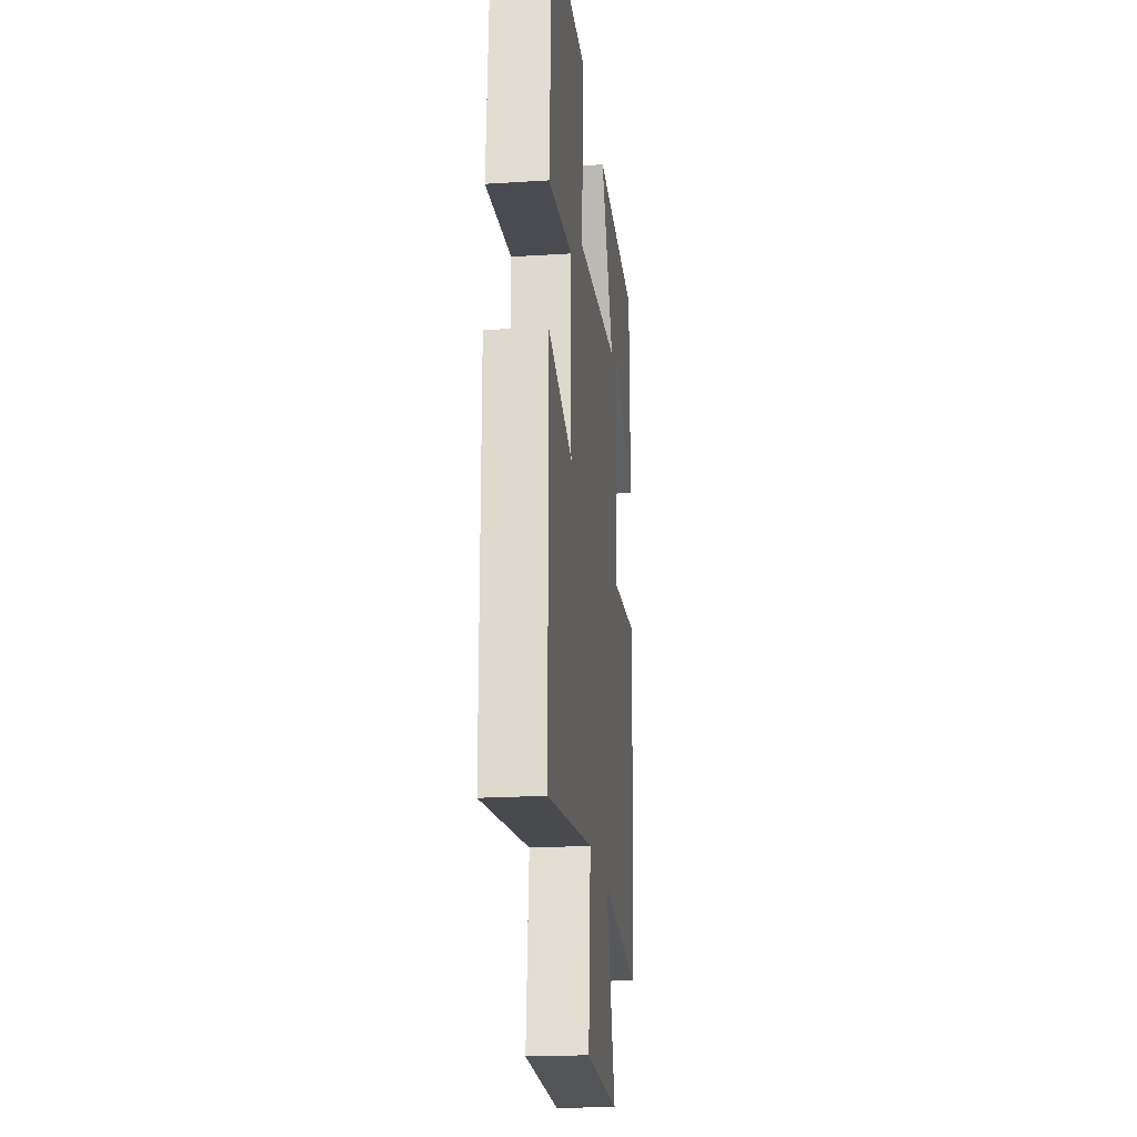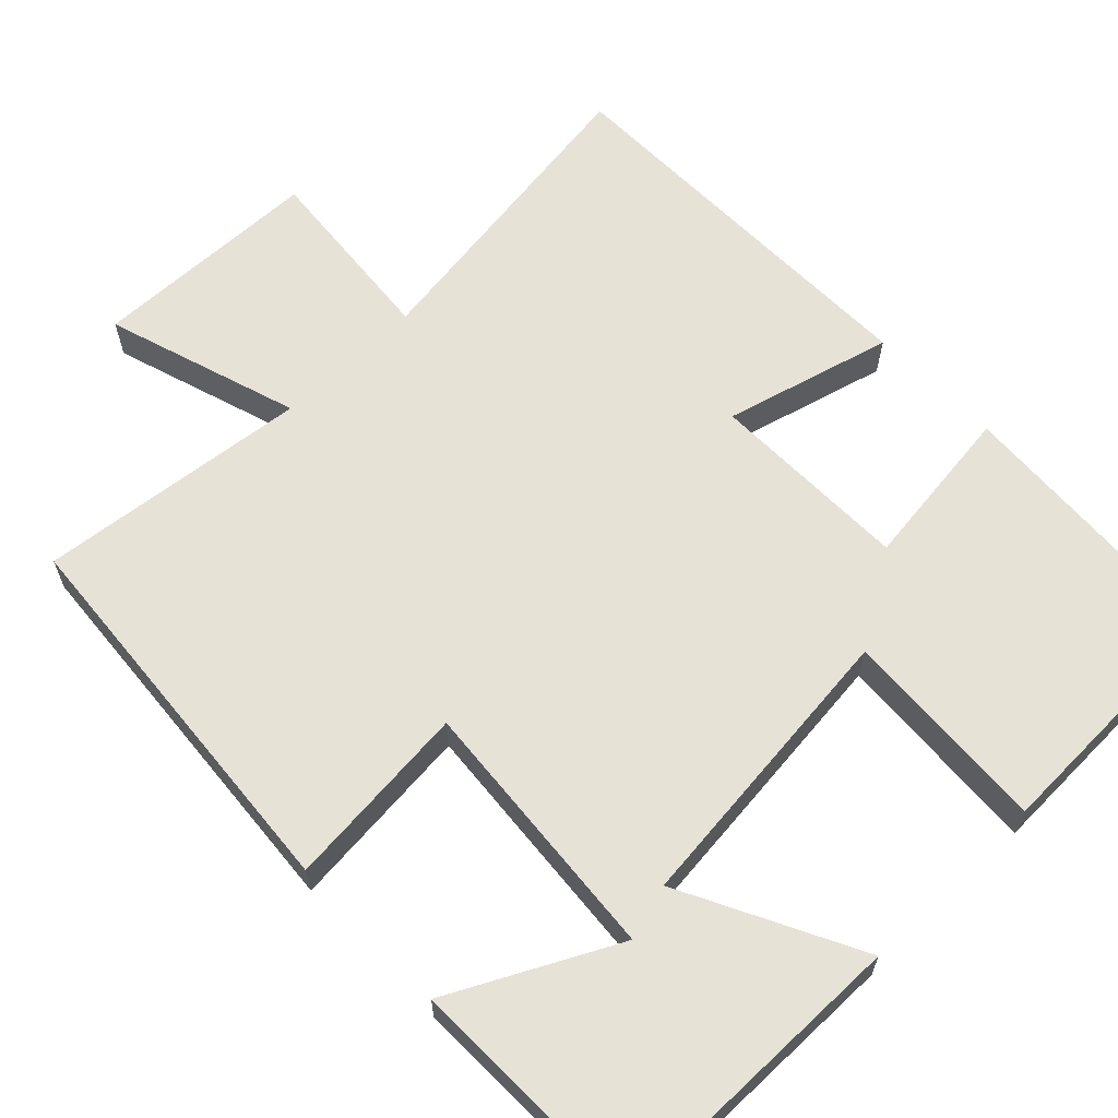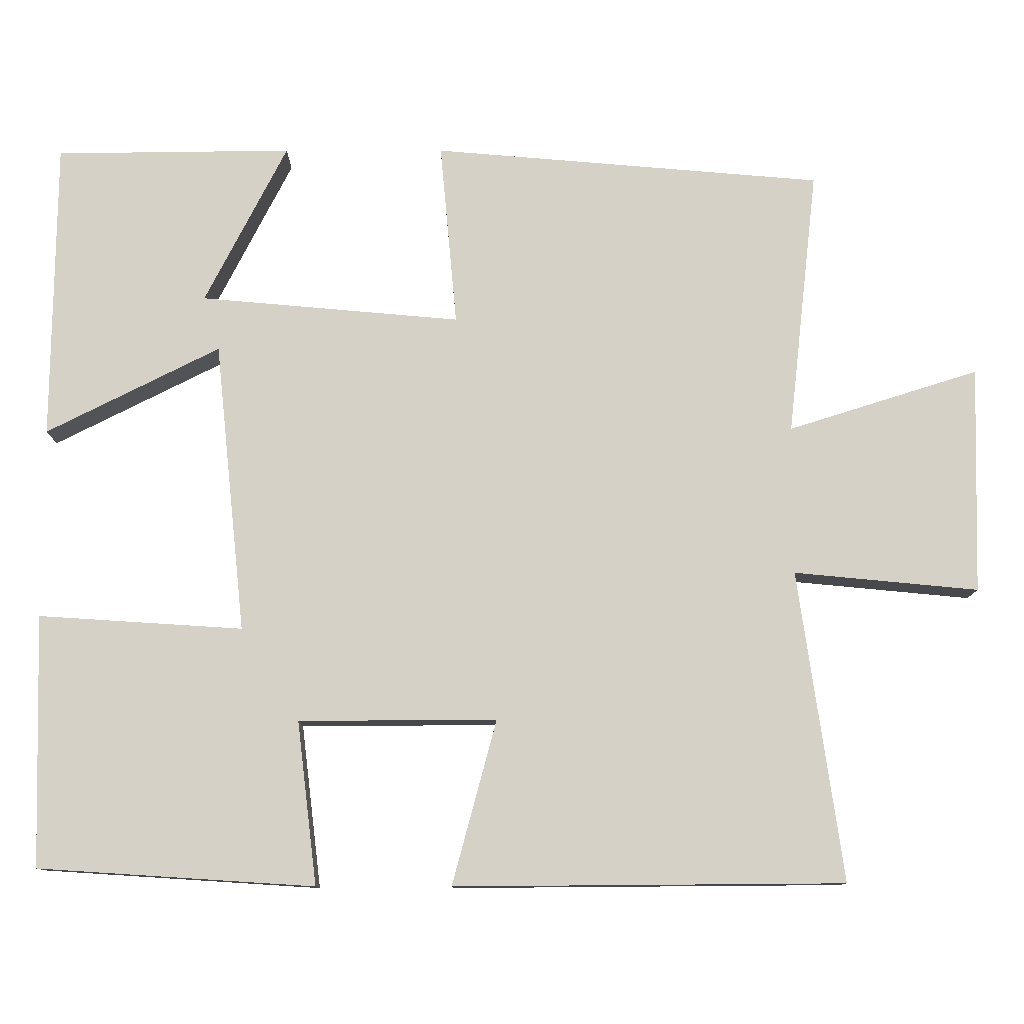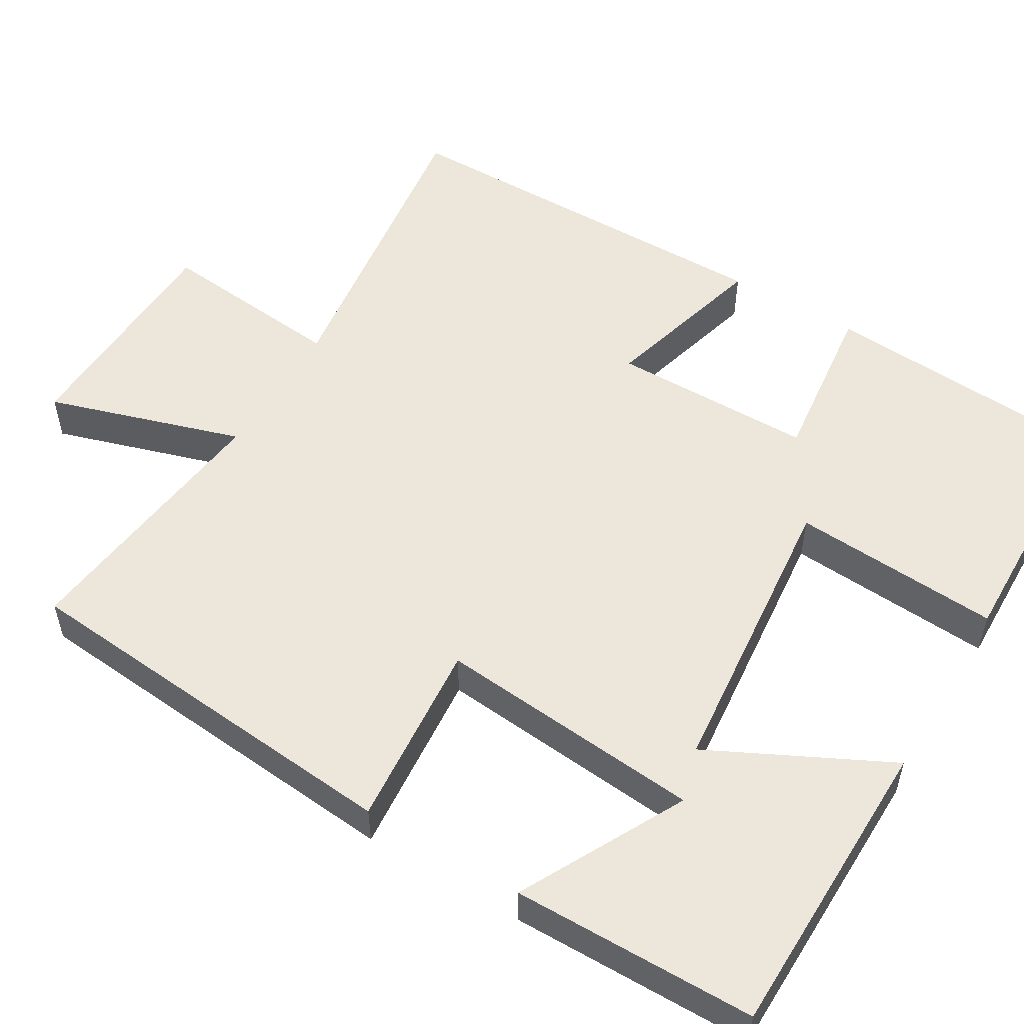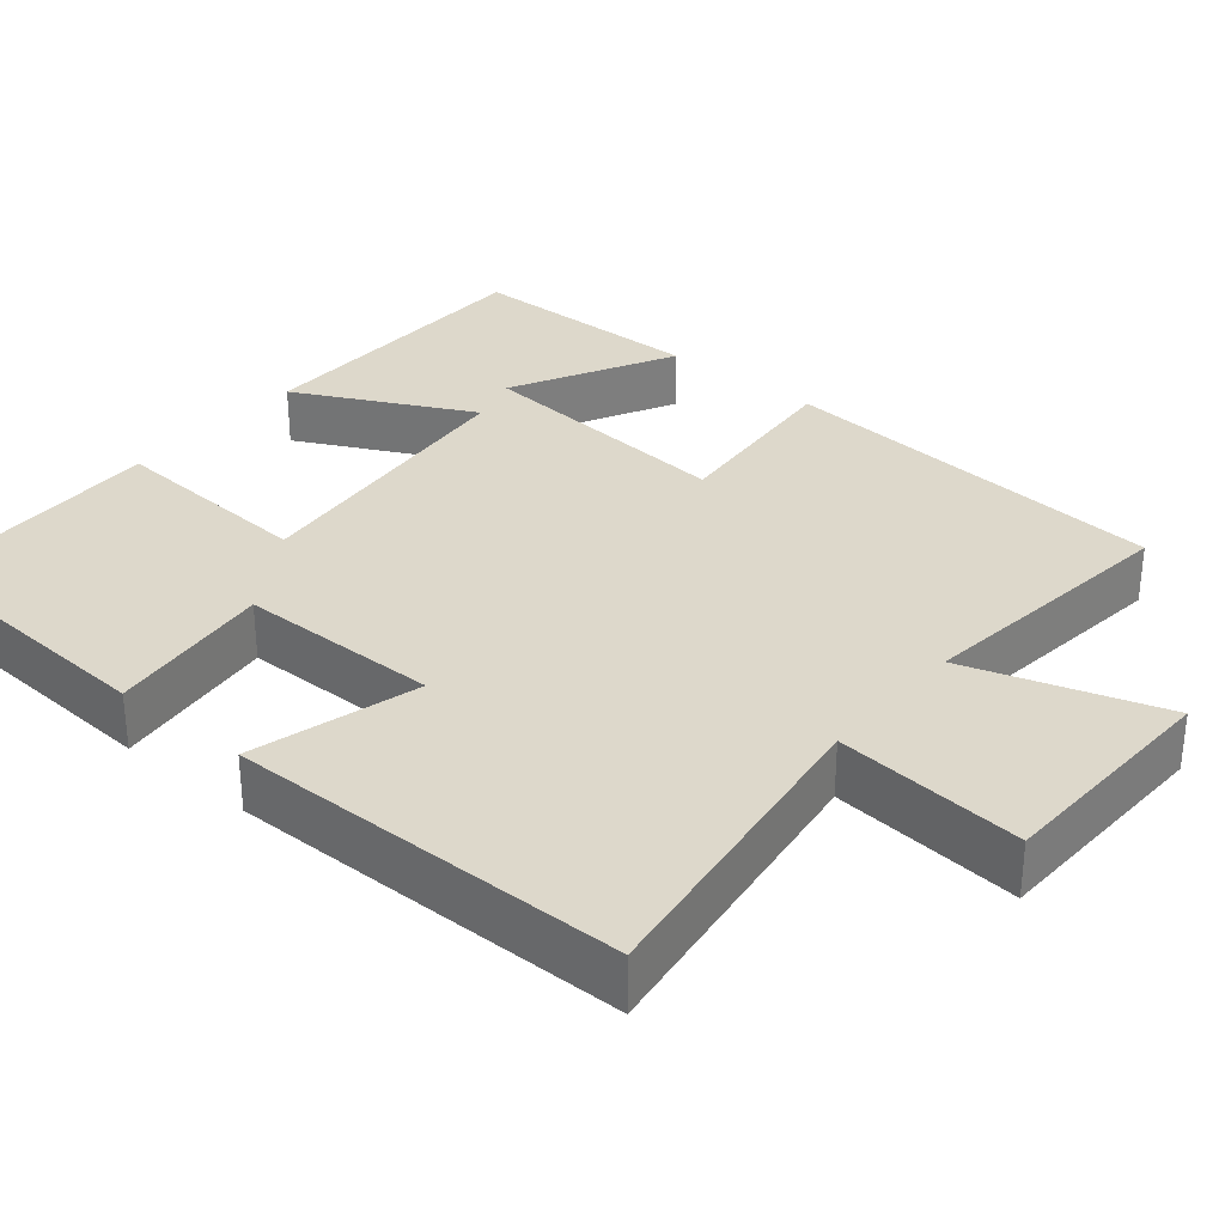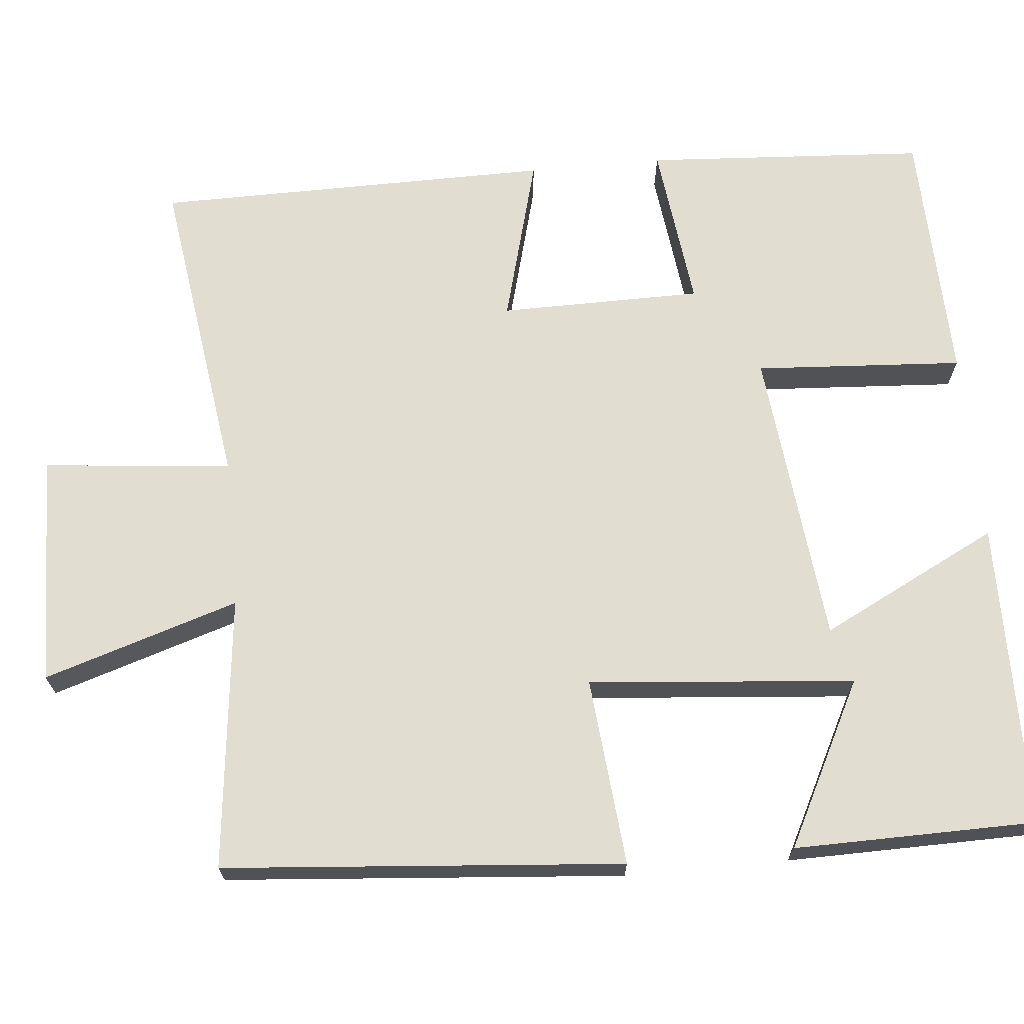
<metadata>
{"format":"obj","ext":"obj","renderer":"f3d","projection":"perspective","resolution":1024,"background":"white","views":[{"elev":-21.3,"azim":96.4,"up":"+Z"},{"elev":63.1,"azim":-44.1,"up":"+Y"},{"elev":78.9,"azim":90.0,"up":"+Y"},{"elev":53.3,"azim":-58.9,"up":"+Y"},{"elev":31.5,"azim":129.9,"up":"+Y"},{"elev":68.7,"azim":-95.4,"up":"+Y"}]}
</metadata>
<code>
v -0.496 0.07 0.496
v -0.103 0.07 0.5
v -0.218 0.07 0.272
v 0.164 0.07 0.232
v 0.147 0.07 0.5
v 0.477 0.07 0.491
v 0.5 0.07 0.129
v 0.286 0.07 0.155
v 0.284 0.07 -0.105
v 0.5 0.07 -0.047
v 0.496 0.07 -0.558
v 0.089 0.07 -0.5
v 0.112 0.07 -0.742
v -0.186 0.07 -0.75
v -0.107 0.07 -0.5
v -0.457 0.07 -0.539
v -0.5 0.07 -0.027
v -0.259 0.07 -0.049
v -0.289 0.07 0.293
v -0.5 0.07 0.185
v -0.496 0 0.496
v -0.103 0 0.5
v -0.218 0 0.272
v 0.164 0 0.232
v 0.147 0 0.5
v 0.477 0 0.491
v 0.5 0 0.129
v 0.286 0 0.155
v 0.284 0 -0.105
v 0.5 0 -0.047
v 0.496 0 -0.558
v 0.089 0 -0.5
v 0.112 0 -0.742
v -0.186 0 -0.75
v -0.107 0 -0.5
v -0.457 0 -0.539
v -0.5 0 -0.027
v -0.259 0 -0.049
v -0.289 0 0.293
v -0.5 0 0.185
f 19 20 1 2
f 15 16 17 18
f 15 18 19
f 12 13 14 15
f 12 15 19
f 9 10 11 12
f 8 9 12
f 6 7 8
f 5 6 8
f 4 5 8
f 3 4 8 12
f 19 2 3
f 3 12 19
f 22 21 40 39
f 38 37 36 35
f 39 38 35
f 35 34 33 32
f 39 35 32
f 32 31 30 29
f 32 29 28
f 28 27 26
f 28 26 25
f 28 25 24
f 32 28 24 23
f 23 22 39
f 39 32 23
f 1 21 22 2
f 2 22 23 3
f 3 23 24 4
f 4 24 25 5
f 5 25 26 6
f 6 26 27 7
f 7 27 28 8
f 8 28 29 9
f 9 29 30 10
f 10 30 31 11
f 11 31 32 12
f 12 32 33 13
f 13 33 34 14
f 14 34 35 15
f 15 35 36 16
f 16 36 37 17
f 17 37 38 18
f 18 38 39 19
f 19 39 40 20
f 20 40 21 1

</code>
